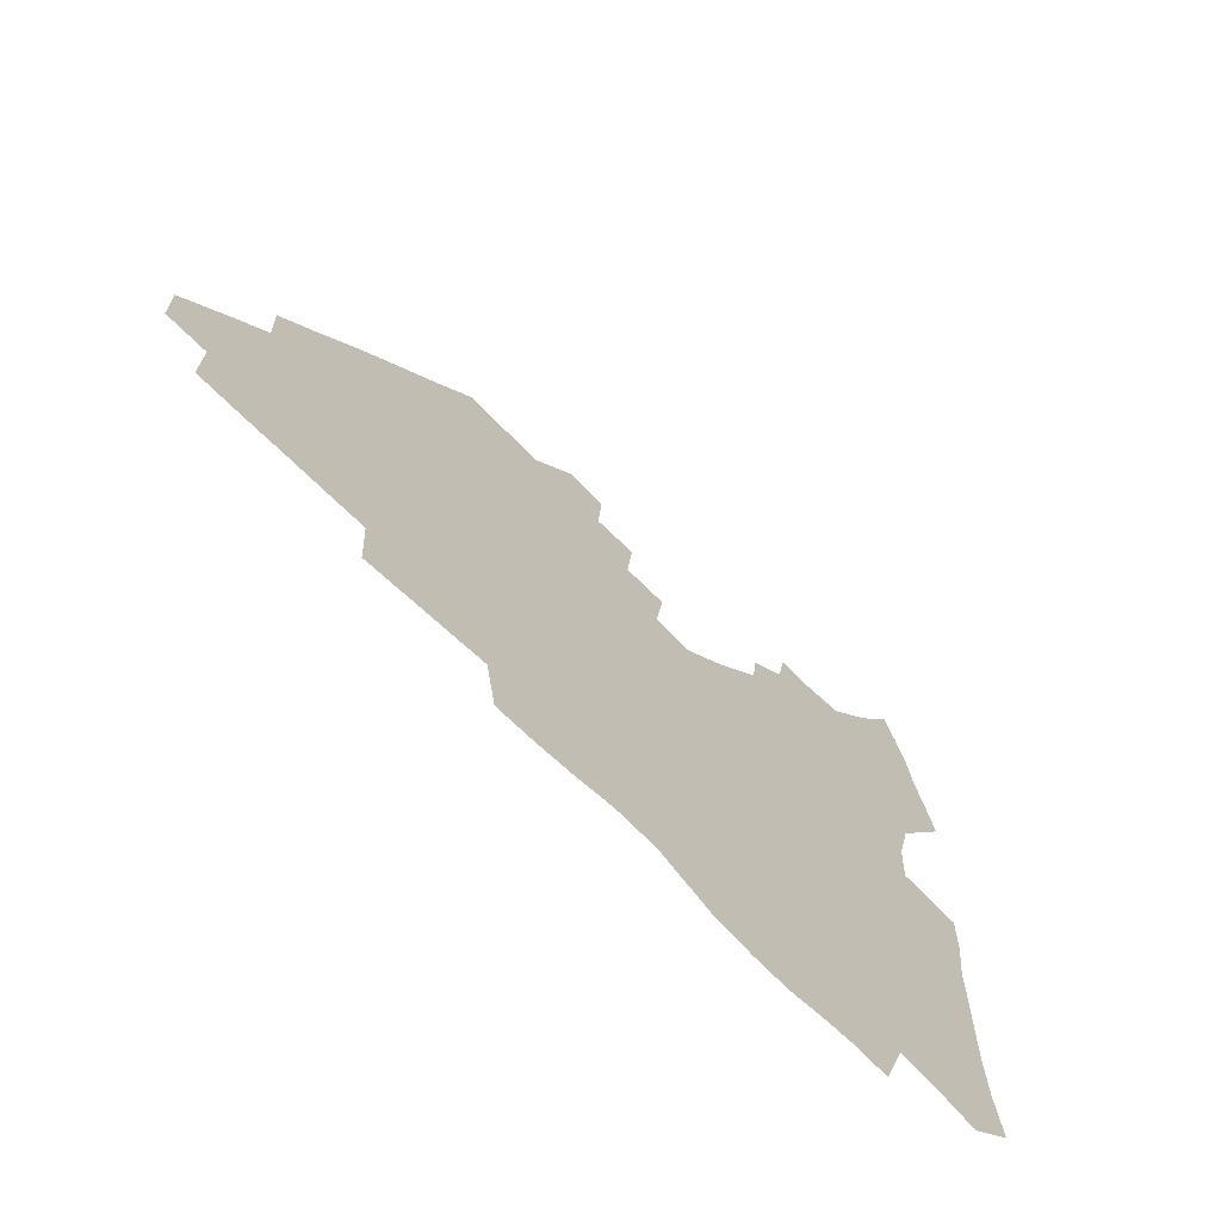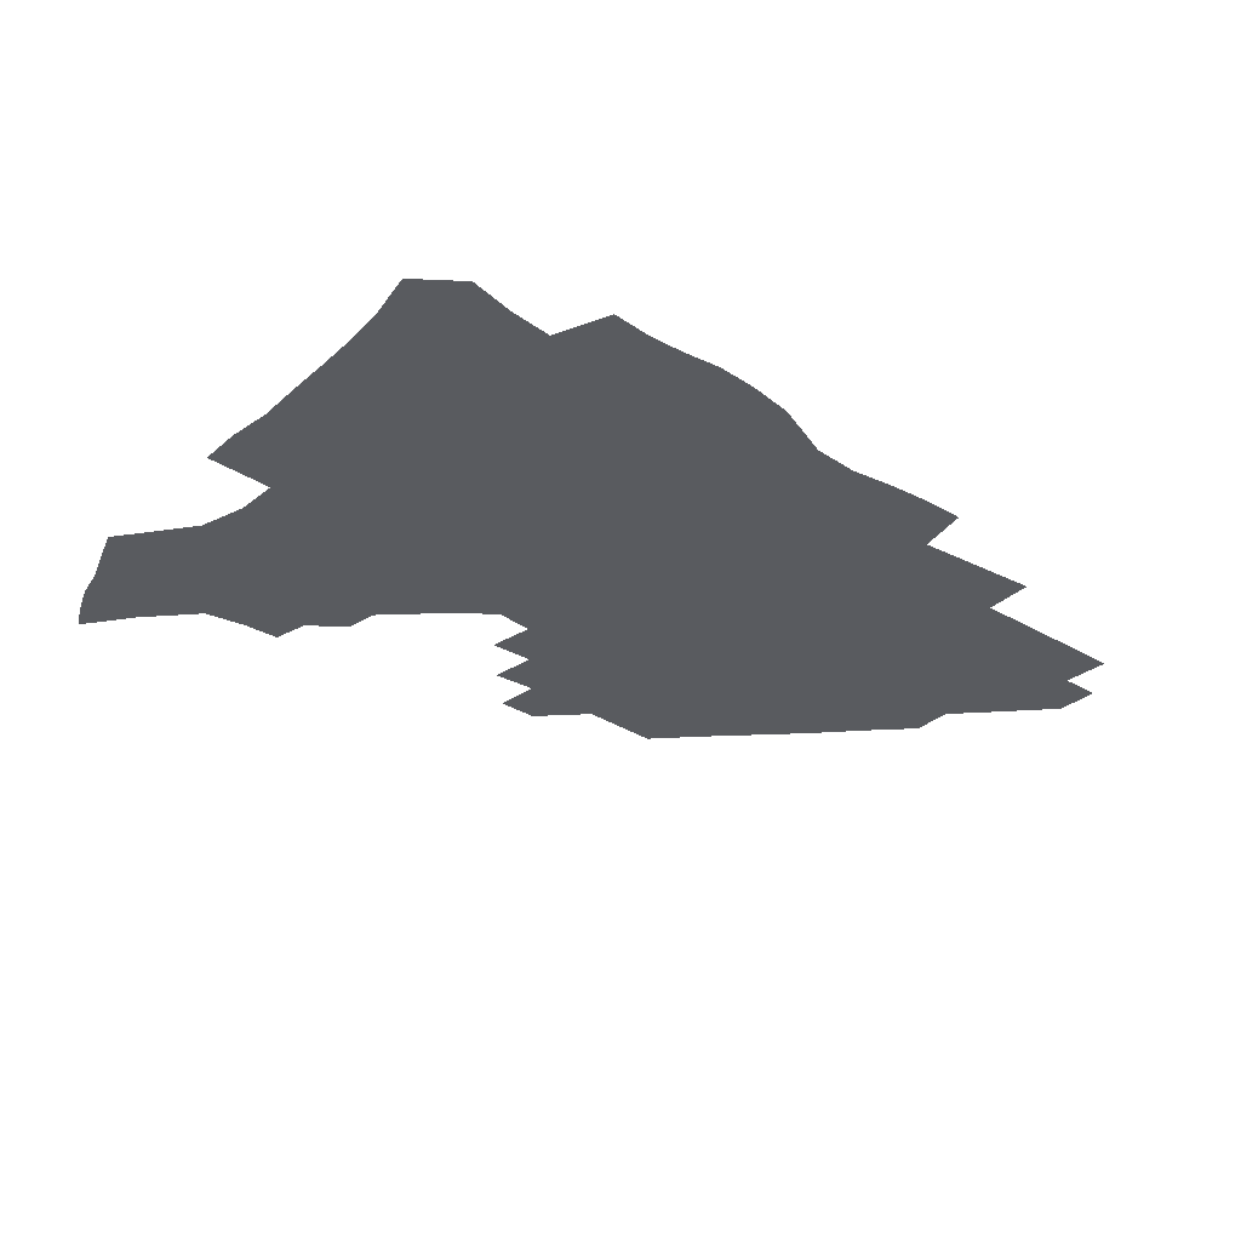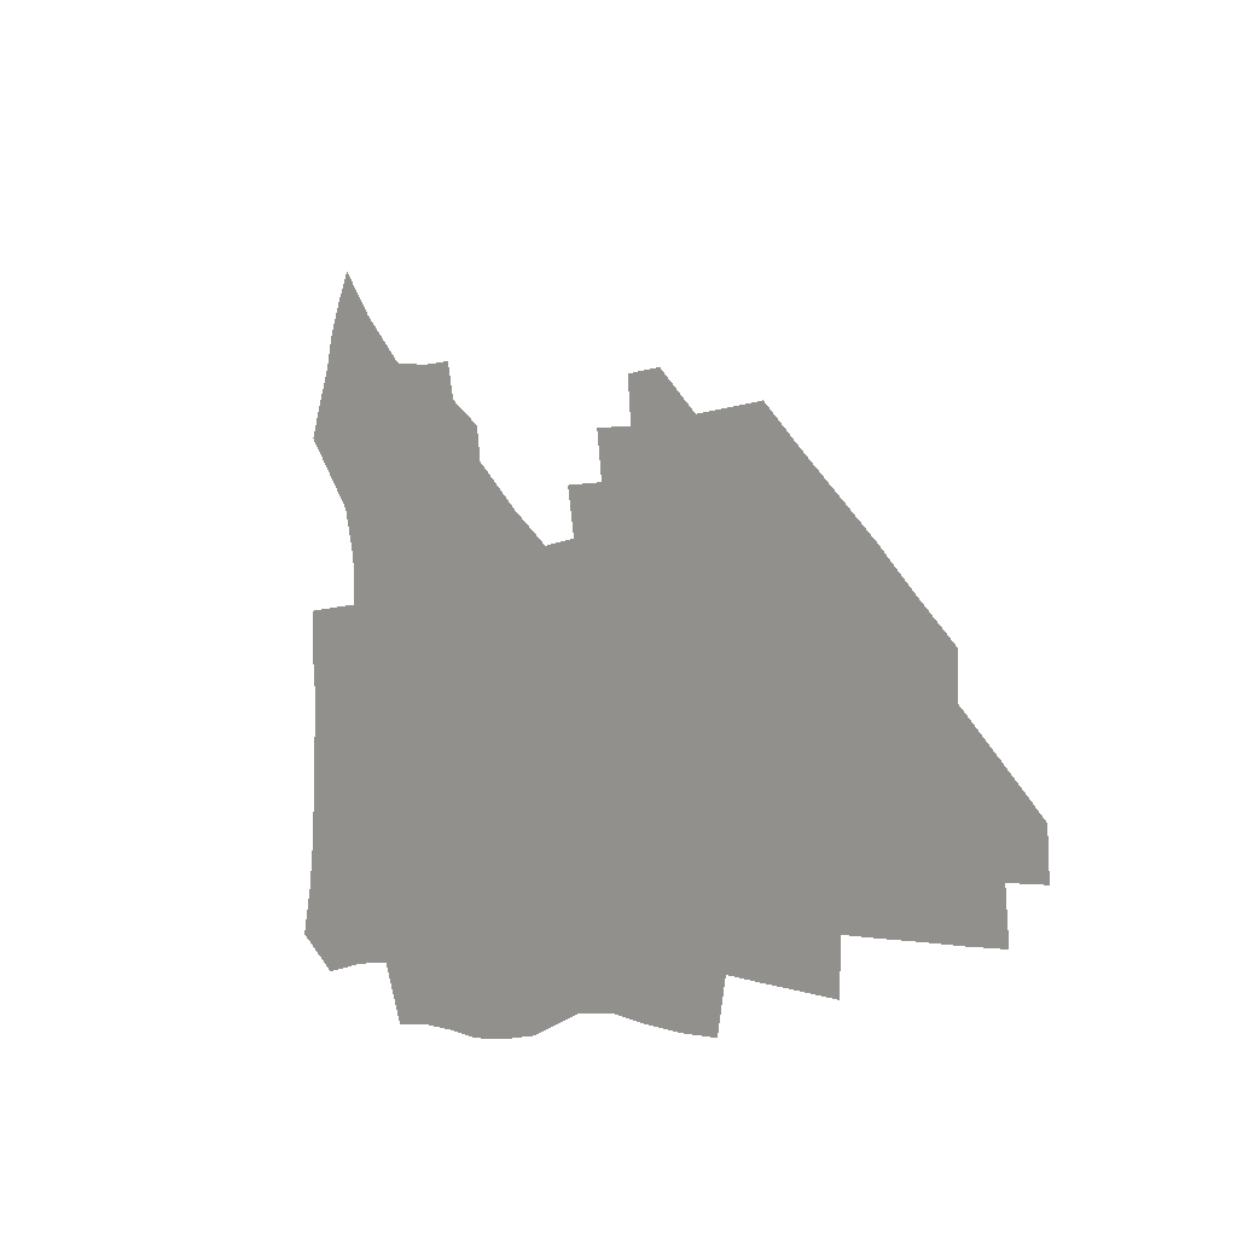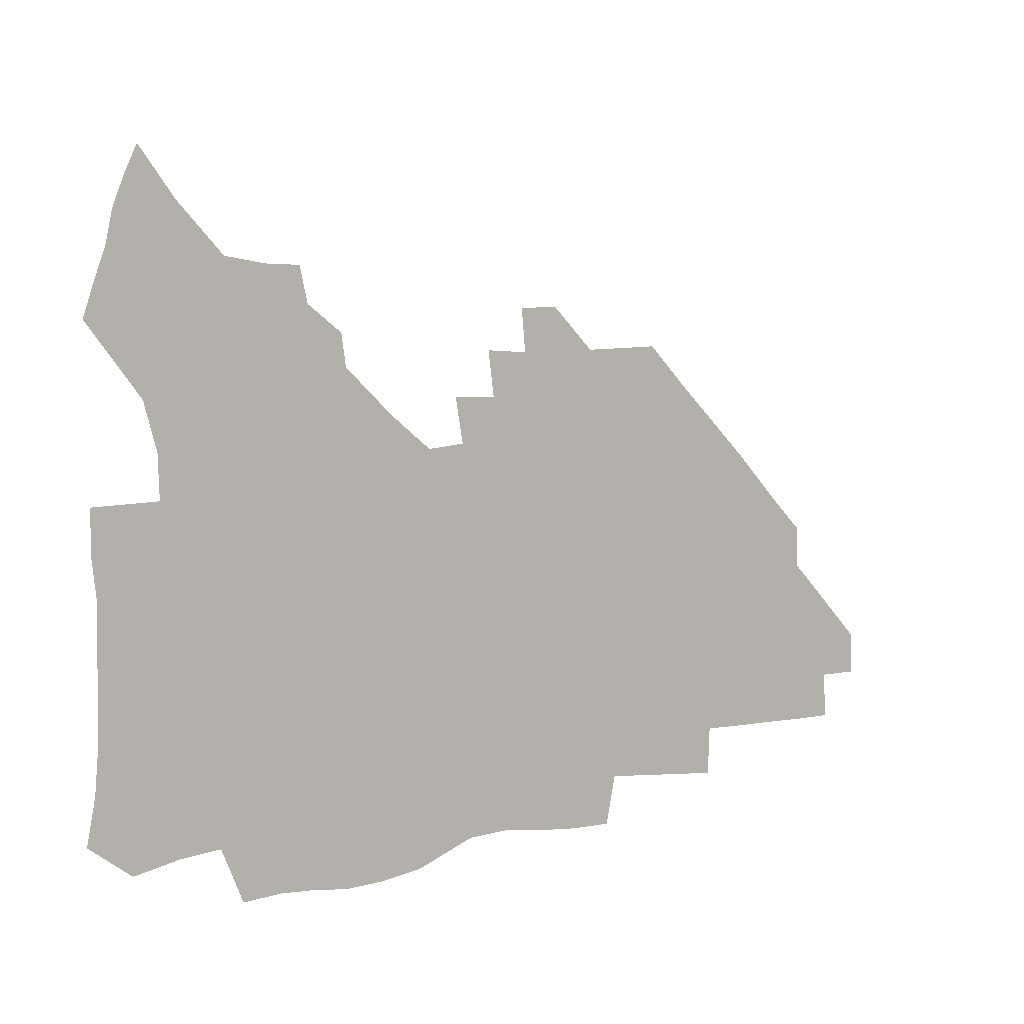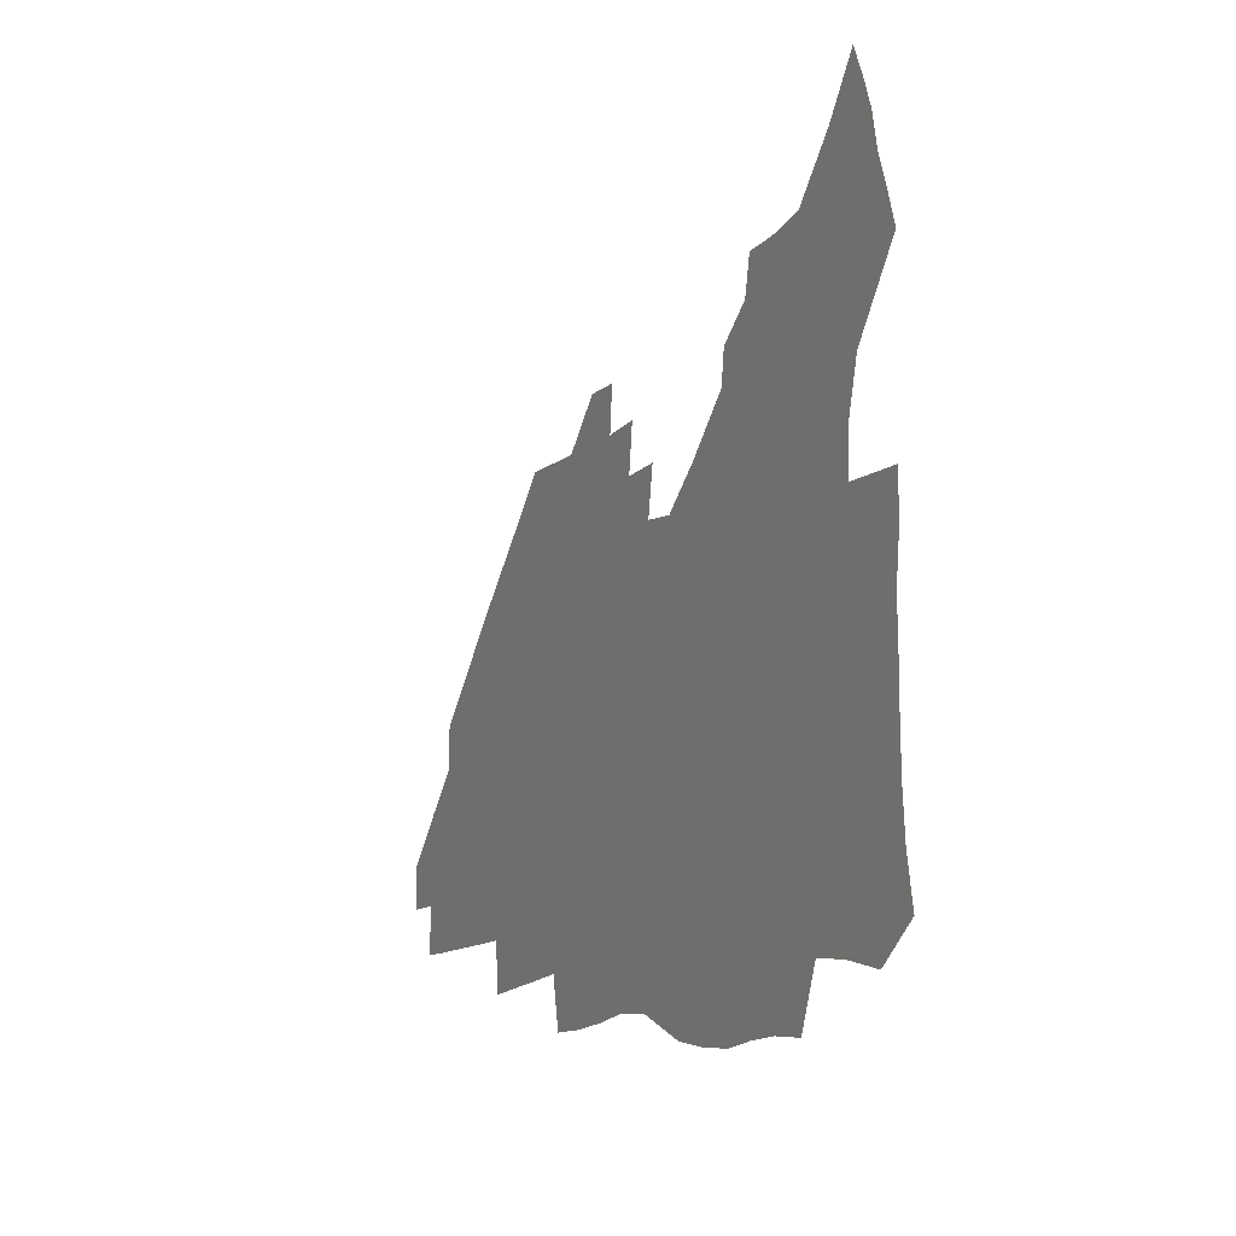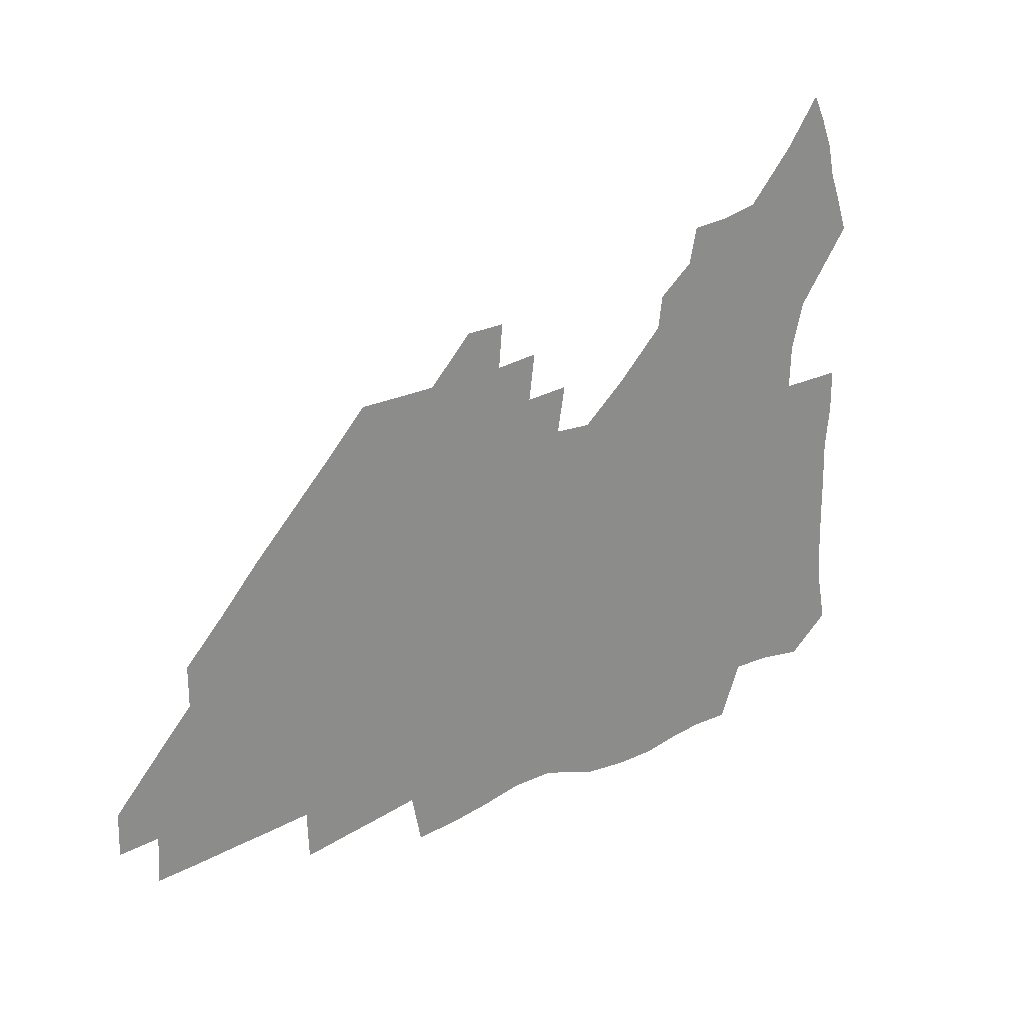
<metadata>
{"format":"obj","ext":"obj","renderer":"f3d","projection":"perspective","resolution":1024,"background":"white","views":[{"elev":-64.2,"azim":133.2,"up":"+Y"},{"elev":-32.4,"azim":-40.7,"up":"+Z"},{"elev":-4.5,"azim":50.0,"up":"+Y"},{"elev":6.9,"azim":-34.6,"up":"+Y"},{"elev":-9.9,"azim":-114.9,"up":"+Y"},{"elev":25.7,"azim":141.4,"up":"+Y"}]}
</metadata>
<code>
v 260.2 188.1 0
v 263.5 205.1 0
v 264.9 221 0
v 265.3 236.8 0
v 265.4 252.8 0
v 265.7 269 0
v 263.9 284.9 0
v 264 300.7 0
v 276.5 175.8 0
v 280.7 193.4 0
v 283 209.3 0
v 285 224.9 0
v 285.6 239.9 0
v 285.9 255 0
v 288.2 270.5 0
v 288.8 285.7 0
v 288.8 301.1 0
v 288.3 317.2 0
v 283.4 334.8 0
v 262.9 361.5 0
v 267 373.5 0
v 271.3 385.1 0
v 274 397 0
v 278.3 407.8 0
v 283.1 417.9 0
v 294 179.1 0
v 297.6 195.9 0
v 300.8 212.1 0
v 302.3 226.9 0
v 302.7 241.2 0
v 304 256 0
v 307 271.2 0
v 307.5 285.3 0
v 306.7 299.6 0
v 306.9 313.8 0
v 307.6 327.5 0
v 304.4 343 0
v 297.9 360.4 0
v 292.2 377.1 0
v 294.5 388.7 0
v 296.3 400.1 0
v 309.3 180.1 0
v 313.2 197.2 0
v 315.5 212.5 0
v 317 227.1 0
v 318.4 241.7 0
v 319.9 256.2 0
v 322.8 271.2 0
v 323.6 285.1 0
v 323.1 299 0
v 323.6 312.5 0
v 323 325.9 0
v 320.7 340.4 0
v 319.3 353.9 0
v 316.7 367.9 0
v 313.9 381.6 0
v 317.6 160 0
v 325 182 0
v 328.2 197.9 0
v 330.2 212.7 0
v 331.2 226.9 0
v 333.2 241.7 0
v 334.9 256.1 0
v 338.5 271.3 0
v 339.4 285 0
v 339 298.6 0
v 338.1 312.2 0
v 336.9 325.7 0
v 334.7 339.9 0
v 334.5 352.2 0
v 332.9 364.9 0
v 329.1 378.9 0
v 332.3 160.7 0
v 338.9 181.2 0
v 343.3 198.3 0
v 345.1 212.9 0
v 347.1 227.7 0
v 348.3 241.9 0
v 351 256.8 0
v 353.8 271.4 0
v 355 285 0
v 354.2 298.4 0
v 351.9 312.5 0
v 350 326.5 0
v 348 340.6 0
v 346.8 353 0
v 345.4 365.1 0
v 342.5 378.3 0
v 345.7 159.7 0
v 353.9 181.7 0
v 358.5 198.7 0
v 361.3 213.9 0
v 362.8 228.3 0
v 365.2 243.2 0
v 366.8 257.4 0
v 368.8 271.6 0
v 369.3 285 0
v 369.1 298.1 0
v 367.2 311.8 0
v 364.1 326.6 0
v 360.3 343.1 0
v 358.5 355 0
v 358.7 157.9 0
v 369.4 182.7 0
v 374.5 199.7 0
v 377.7 215.1 0
v 378.9 229.3 0
v 381.8 244.3 0
v 383 258.3 0
v 383.5 271.9 0
v 383.4 285.2 0
v 382.8 298.3 0
v 380.9 311.9 0
v 378.5 325.7 0
v 373.3 158.3 0
v 385.1 183.5 0
v 391.4 201.5 0
v 393.5 216 0
v 395.4 230.5 0
v 396.6 244.6 0
v 397 258.3 0
v 397.2 271.9 0
v 397.1 285.5 0
v 396.1 299.2 0
v 394.3 312.9 0
v 389.5 160.4 0
v 402.2 185.6 0
v 406.9 202 0
v 408.7 216.3 0
v 410.1 230.5 0
v 410.5 244.3 0
v 411.1 258.3 0
v 411 272 0
v 411.4 285.7 0
v 410 300 0
v 408.5 314.1 0
v 405.5 331 0
v 411.5 168.4 0
v 418.6 187 0
v 421.2 201.6 0
v 423 215.9 0
v 424.6 230.4 0
v 424.7 244.2 0
v 425.4 258.3 0
v 425.4 272.3 0
v 425 286.5 0
v 424.2 300.7 0
v 422.9 315.4 0
v 422 330.3 0
v 419.7 347.3 0
v 428.1 169 0
v 433.4 186.4 0
v 435.7 200.9 0
v 437.4 215.4 0
v 438.6 229.8 0
v 439.2 244 0
v 439.6 258.2 0
v 439.5 272.4 0
v 439.3 286.6 0
v 439 300.7 0
v 438 315.4 0
v 436.8 330.8 0
v 435.8 346.1 0
v 434.3 362.2 0
v 443.1 166.6 0
v 448 185 0
v 450.2 200 0
v 452.2 215.1 0
v 453 229.3 0
v 453.3 243.6 0
v 453.7 257.9 0
v 453.9 272.3 0
v 453.5 286.7 0
v 453.3 301 0
v 452.6 315.8 0
v 451.7 330.7 0
v 450.7 345.9 0
v 449.2 362.3 0
v 458.5 164.9 0
v 462.6 183.4 0
v 465 199.2 0
v 466.5 214.3 0
v 467.4 228.8 0
v 467.9 243.3 0
v 468.1 257.7 0
v 468.5 272.2 0
v 468.3 286.5 0
v 467.7 301.3 0
v 467.2 316 0
v 466.5 330.6 0
v 465.3 346.2 0
v 474.2 164.4 0
v 477.9 182.6 0
v 479.8 198.3 0
v 481 213.2 0
v 481.9 228.3 0
v 482.5 243 0
v 482.6 257.6 0
v 482.7 272.1 0
v 482.7 286.5 0
v 482.1 301.9 0
v 481.6 316.3 0
v 481 331 0
v 480 346.4 0
v 493.1 180.8 0
v 494.7 197.7 0
v 495.6 212.5 0
v 496.5 228 0
v 497.2 242.9 0
v 497.2 257.4 0
v 497.2 272 0
v 497.1 286.5 0
v 496.4 301.9 0
v 496.1 316.4 0
v 495.5 331 0
v 494.5 346.7 0
v 508.5 179.2 0
v 509.6 196.6 0
v 510.5 212.3 0
v 511.1 227.7 0
v 511.4 242.6 0
v 511.6 257.2 0
v 511.8 271.8 0
v 511.5 286.5 0
v 511 301.6 0
v 510.5 316.4 0
v 509.9 331 0
v 524 177.5 0
v 524.7 195.3 0
v 525.3 211.4 0
v 525.6 227.2 0
v 525.9 242.3 0
v 526 257.1 0
v 525.9 271.7 0
v 525.7 286.5 0
v 525.4 301.4 0
v 524.9 316.4 0
v 540.1 194.7 0
v 540.2 211.3 0
v 540.2 227.1 0
v 540.3 242.1 0
v 540.4 256.9 0
v 540.1 271.7 0
v 540 286.5 0
v 539.8 301.9 0
v 555.4 194.2 0
v 554.9 211.2 0
v 554.8 226.8 0
v 555 241.8 0
v 554.7 256.9 0
v 554.5 271.8 0
v 554.3 286.6 0
v 570.8 193.6 0
v 570 210.5 0
v 569.6 226.4 0
v 569.5 241.7 0
v 569.1 256.9 0
v 569 271.8 0
v 585.9 193.3 0
v 584.9 210.3 0
v 584.6 225.9 0
v 583.8 241.8 0
v 599.8 209.9 0
v 599.3 225.5 0
f 9 10 1
f 1 10 2
f 10 11 2
f 2 11 3
f 11 12 3
f 3 12 4
f 12 13 4
f 4 13 5
f 13 14 5
f 5 14 6
f 14 15 6
f 6 15 7
f 15 16 7
f 7 16 8
f 16 17 8
f 9 26 10
f 26 27 10
f 10 27 11
f 27 28 11
f 11 28 12
f 28 29 12
f 12 29 13
f 29 30 13
f 13 30 14
f 30 31 14
f 14 31 15
f 31 32 15
f 15 32 16
f 32 33 16
f 16 33 17
f 33 34 17
f 17 34 18
f 34 35 18
f 18 35 19
f 35 36 19
f 19 36 20
f 36 37 20
f 20 37 21
f 37 38 21
f 21 38 22
f 38 39 22
f 22 39 23
f 39 40 23
f 23 40 24
f 40 41 24
f 24 41 25
f 26 42 27
f 42 43 27
f 27 43 28
f 43 44 28
f 28 44 29
f 44 45 29
f 29 45 30
f 45 46 30
f 30 46 31
f 46 47 31
f 31 47 32
f 47 48 32
f 32 48 33
f 48 49 33
f 33 49 34
f 49 50 34
f 34 50 35
f 50 51 35
f 35 51 36
f 51 52 36
f 36 52 37
f 52 53 37
f 37 53 38
f 53 54 38
f 38 54 39
f 54 55 39
f 39 55 40
f 55 56 40
f 40 56 41
f 57 58 42
f 42 58 43
f 58 59 43
f 43 59 44
f 59 60 44
f 44 60 45
f 60 61 45
f 45 61 46
f 61 62 46
f 46 62 47
f 62 63 47
f 47 63 48
f 63 64 48
f 48 64 49
f 64 65 49
f 49 65 50
f 65 66 50
f 50 66 51
f 66 67 51
f 51 67 52
f 67 68 52
f 52 68 53
f 68 69 53
f 53 69 54
f 69 70 54
f 54 70 55
f 70 71 55
f 55 71 56
f 71 72 56
f 57 73 58
f 73 74 58
f 58 74 59
f 74 75 59
f 59 75 60
f 75 76 60
f 60 76 61
f 76 77 61
f 61 77 62
f 77 78 62
f 62 78 63
f 78 79 63
f 63 79 64
f 79 80 64
f 64 80 65
f 80 81 65
f 65 81 66
f 81 82 66
f 66 82 67
f 82 83 67
f 67 83 68
f 83 84 68
f 68 84 69
f 84 85 69
f 69 85 70
f 85 86 70
f 70 86 71
f 86 87 71
f 71 87 72
f 87 88 72
f 73 89 74
f 89 90 74
f 74 90 75
f 90 91 75
f 75 91 76
f 91 92 76
f 76 92 77
f 92 93 77
f 77 93 78
f 93 94 78
f 78 94 79
f 94 95 79
f 79 95 80
f 95 96 80
f 80 96 81
f 96 97 81
f 81 97 82
f 97 98 82
f 82 98 83
f 98 99 83
f 83 99 84
f 99 100 84
f 84 100 85
f 100 101 85
f 85 101 86
f 101 102 86
f 86 102 87
f 89 103 90
f 103 104 90
f 90 104 91
f 104 105 91
f 91 105 92
f 105 106 92
f 92 106 93
f 106 107 93
f 93 107 94
f 107 108 94
f 94 108 95
f 108 109 95
f 95 109 96
f 109 110 96
f 96 110 97
f 110 111 97
f 97 111 98
f 111 112 98
f 98 112 99
f 112 113 99
f 99 113 100
f 113 114 100
f 100 114 101
f 103 115 104
f 115 116 104
f 104 116 105
f 116 117 105
f 105 117 106
f 117 118 106
f 106 118 107
f 118 119 107
f 107 119 108
f 119 120 108
f 108 120 109
f 120 121 109
f 109 121 110
f 121 122 110
f 110 122 111
f 122 123 111
f 111 123 112
f 123 124 112
f 112 124 113
f 124 125 113
f 113 125 114
f 115 126 116
f 126 127 116
f 116 127 117
f 127 128 117
f 117 128 118
f 128 129 118
f 118 129 119
f 129 130 119
f 119 130 120
f 130 131 120
f 120 131 121
f 131 132 121
f 121 132 122
f 132 133 122
f 122 133 123
f 133 134 123
f 123 134 124
f 134 135 124
f 124 135 125
f 135 136 125
f 126 138 127
f 138 139 127
f 127 139 128
f 139 140 128
f 128 140 129
f 140 141 129
f 129 141 130
f 141 142 130
f 130 142 131
f 142 143 131
f 131 143 132
f 143 144 132
f 132 144 133
f 144 145 133
f 133 145 134
f 145 146 134
f 134 146 135
f 146 147 135
f 135 147 136
f 147 148 136
f 136 148 137
f 148 149 137
f 138 151 139
f 151 152 139
f 139 152 140
f 152 153 140
f 140 153 141
f 153 154 141
f 141 154 142
f 154 155 142
f 142 155 143
f 155 156 143
f 143 156 144
f 156 157 144
f 144 157 145
f 157 158 145
f 145 158 146
f 158 159 146
f 146 159 147
f 159 160 147
f 147 160 148
f 160 161 148
f 148 161 149
f 161 162 149
f 149 162 150
f 162 163 150
f 151 165 152
f 165 166 152
f 152 166 153
f 166 167 153
f 153 167 154
f 167 168 154
f 154 168 155
f 168 169 155
f 155 169 156
f 169 170 156
f 156 170 157
f 170 171 157
f 157 171 158
f 171 172 158
f 158 172 159
f 172 173 159
f 159 173 160
f 173 174 160
f 160 174 161
f 174 175 161
f 161 175 162
f 175 176 162
f 162 176 163
f 176 177 163
f 163 177 164
f 177 178 164
f 165 179 166
f 179 180 166
f 166 180 167
f 180 181 167
f 167 181 168
f 181 182 168
f 168 182 169
f 182 183 169
f 169 183 170
f 183 184 170
f 170 184 171
f 184 185 171
f 171 185 172
f 185 186 172
f 172 186 173
f 186 187 173
f 173 187 174
f 187 188 174
f 174 188 175
f 188 189 175
f 175 189 176
f 189 190 176
f 176 190 177
f 190 191 177
f 177 191 178
f 179 192 180
f 192 193 180
f 180 193 181
f 193 194 181
f 181 194 182
f 194 195 182
f 182 195 183
f 195 196 183
f 183 196 184
f 196 197 184
f 184 197 185
f 197 198 185
f 185 198 186
f 198 199 186
f 186 199 187
f 199 200 187
f 187 200 188
f 200 201 188
f 188 201 189
f 201 202 189
f 189 202 190
f 202 203 190
f 190 203 191
f 203 204 191
f 193 205 194
f 205 206 194
f 194 206 195
f 206 207 195
f 195 207 196
f 207 208 196
f 196 208 197
f 208 209 197
f 197 209 198
f 209 210 198
f 198 210 199
f 210 211 199
f 199 211 200
f 211 212 200
f 200 212 201
f 212 213 201
f 201 213 202
f 213 214 202
f 202 214 203
f 214 215 203
f 203 215 204
f 215 216 204
f 205 217 206
f 217 218 206
f 206 218 207
f 218 219 207
f 207 219 208
f 219 220 208
f 208 220 209
f 220 221 209
f 209 221 210
f 221 222 210
f 210 222 211
f 222 223 211
f 211 223 212
f 223 224 212
f 212 224 213
f 224 225 213
f 213 225 214
f 225 226 214
f 214 226 215
f 226 227 215
f 215 227 216
f 217 228 218
f 228 229 218
f 218 229 219
f 229 230 219
f 219 230 220
f 230 231 220
f 220 231 221
f 231 232 221
f 221 232 222
f 232 233 222
f 222 233 223
f 233 234 223
f 223 234 224
f 234 235 224
f 224 235 225
f 235 236 225
f 225 236 226
f 236 237 226
f 226 237 227
f 229 238 230
f 238 239 230
f 230 239 231
f 239 240 231
f 231 240 232
f 240 241 232
f 232 241 233
f 241 242 233
f 233 242 234
f 242 243 234
f 234 243 235
f 243 244 235
f 235 244 236
f 244 245 236
f 236 245 237
f 238 246 239
f 246 247 239
f 239 247 240
f 247 248 240
f 240 248 241
f 248 249 241
f 241 249 242
f 249 250 242
f 242 250 243
f 250 251 243
f 243 251 244
f 251 252 244
f 244 252 245
f 246 253 247
f 253 254 247
f 247 254 248
f 254 255 248
f 248 255 249
f 255 256 249
f 249 256 250
f 256 257 250
f 250 257 251
f 257 258 251
f 251 258 252
f 253 259 254
f 259 260 254
f 254 260 255
f 260 261 255
f 255 261 256
f 261 262 256
f 256 262 257
f 260 263 261
f 263 264 261
f 261 264 262

</code>
